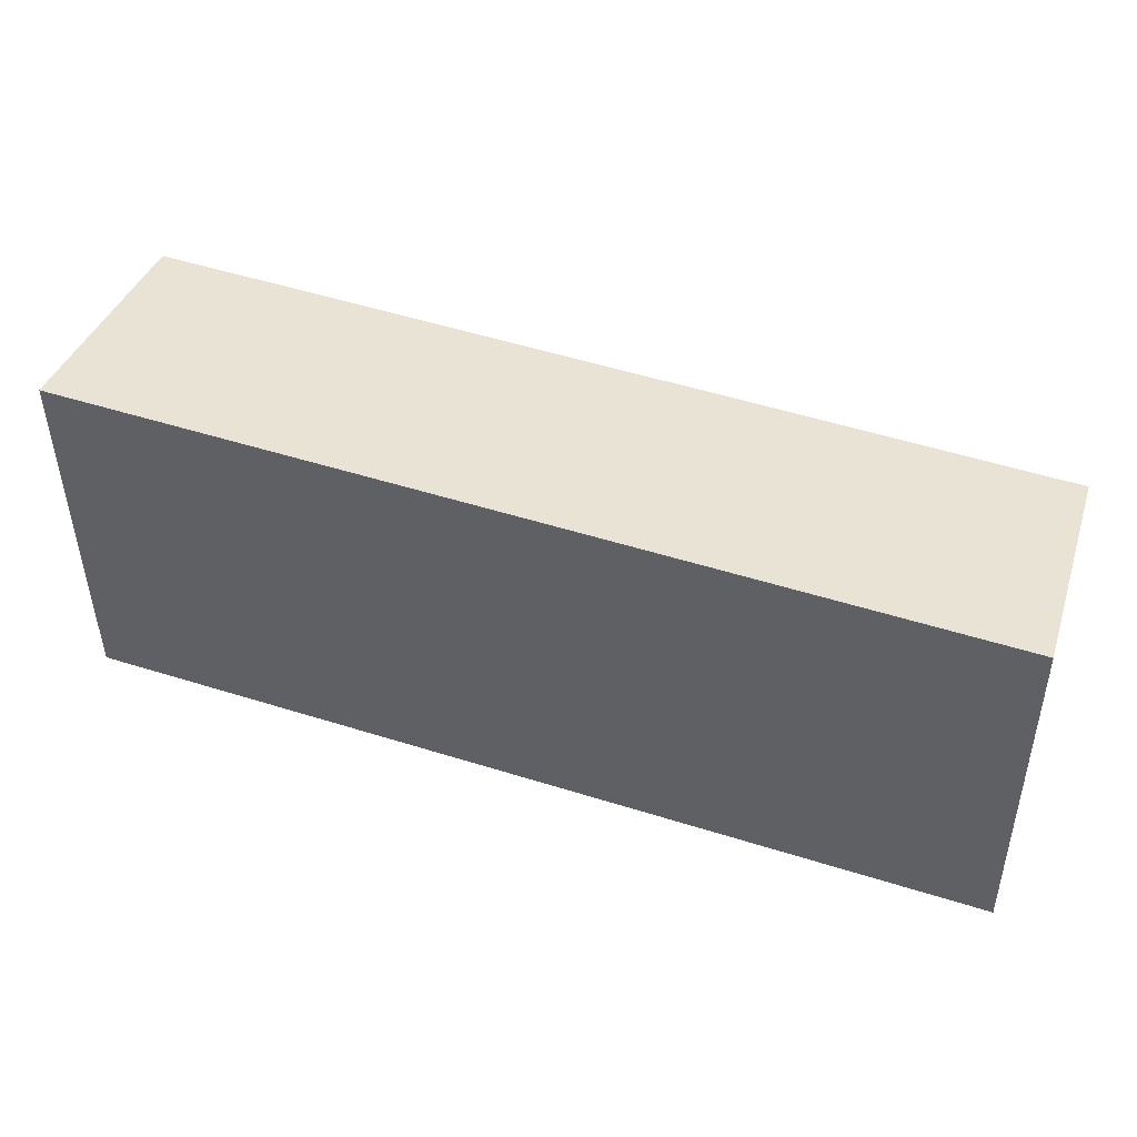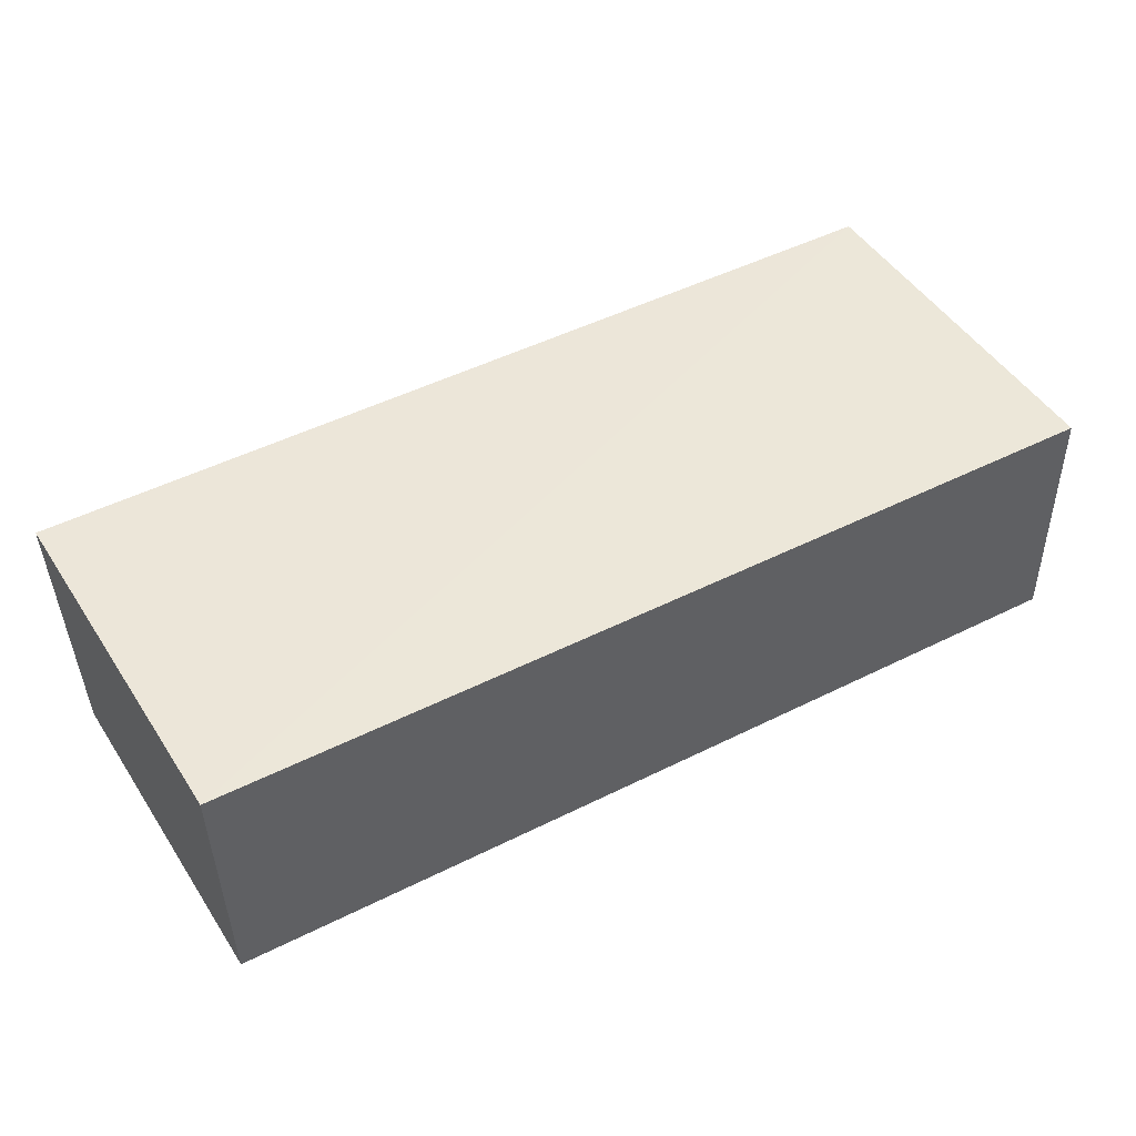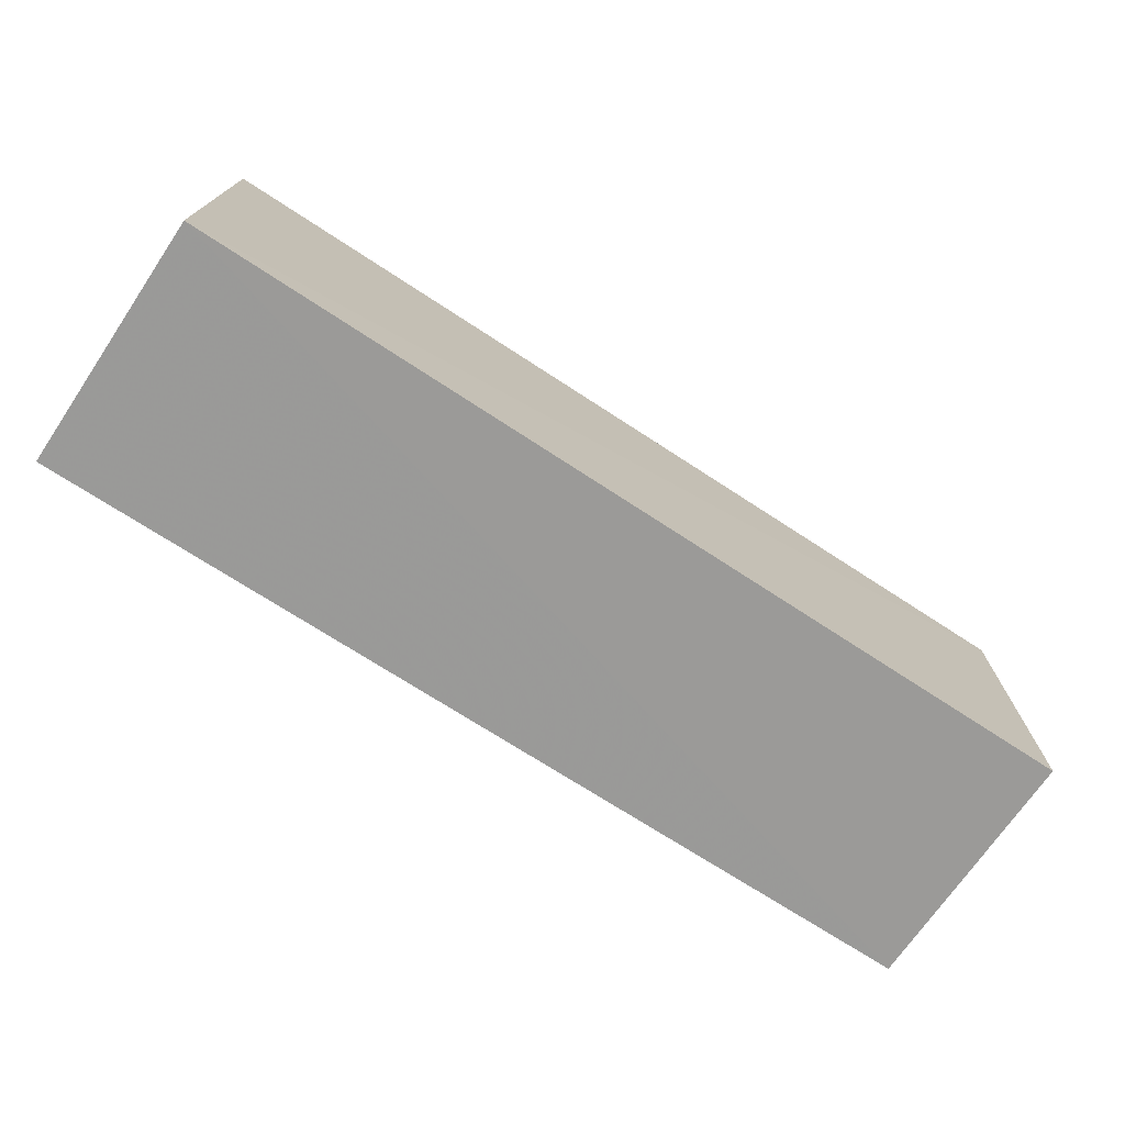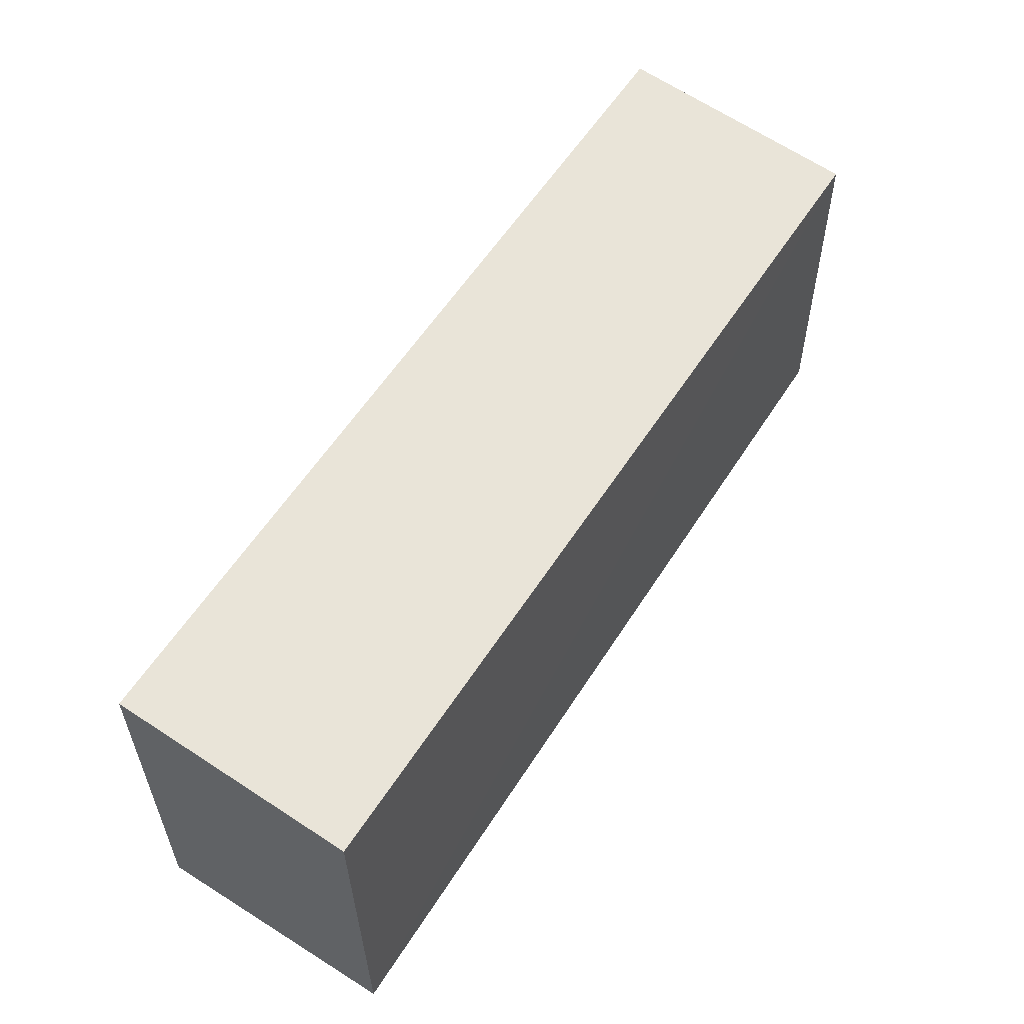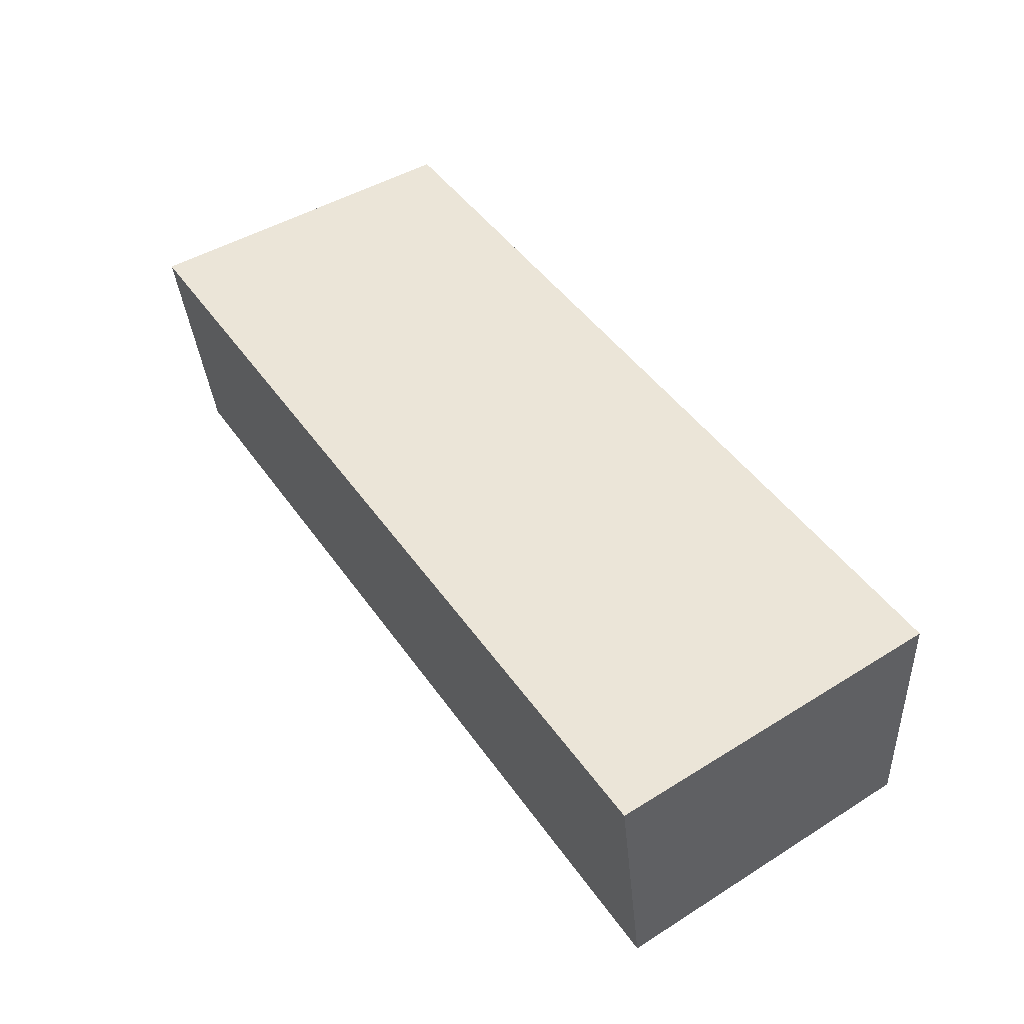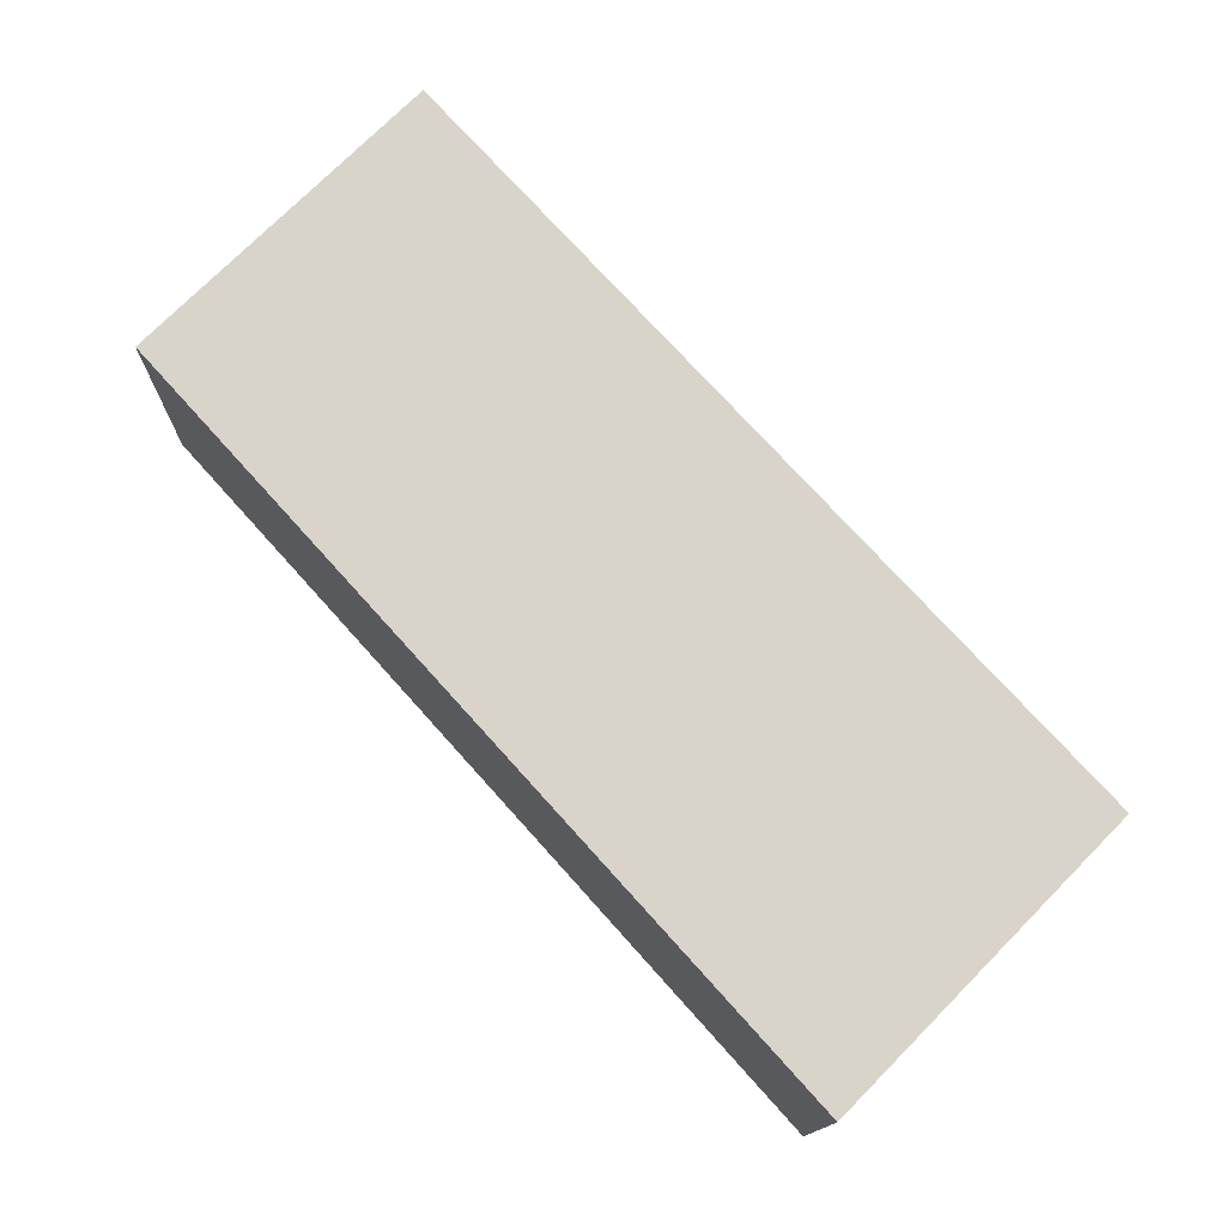
<metadata>
{"format":"obj","ext":"obj","renderer":"f3d","projection":"perspective","resolution":1024,"background":"white","views":[{"elev":45.7,"azim":18.0,"up":"+Y"},{"elev":48.9,"azim":-31.6,"up":"+Z"},{"elev":-72.3,"azim":146.1,"up":"+Y"},{"elev":56.3,"azim":122.6,"up":"+Y"},{"elev":45.7,"azim":-125.4,"up":"+Z"},{"elev":75.2,"azim":45.3,"up":"+Z"}]}
</metadata>
<code>
v 0.007698 -0.03751 -0.07939
v 0.007622 -0.03922 -0.1248
v 0.007227 0.02789 -0.07886
v -0.1591 0.0354 -0.07928
v -0.1586 -0.02993 -0.07963
v -0.1593 0.03015 -0.1241
v 0.007001 0.02277 -0.1233
v -0.1587 -0.03139 -0.125
f 1 2 3
f 5 2 1
f 5 1 3
f 5 3 4
f 6 5 4
f 7 3 2
f 7 2 6
f 7 6 4
f 7 4 3
f 8 6 2
f 8 2 5
f 8 5 6

</code>
